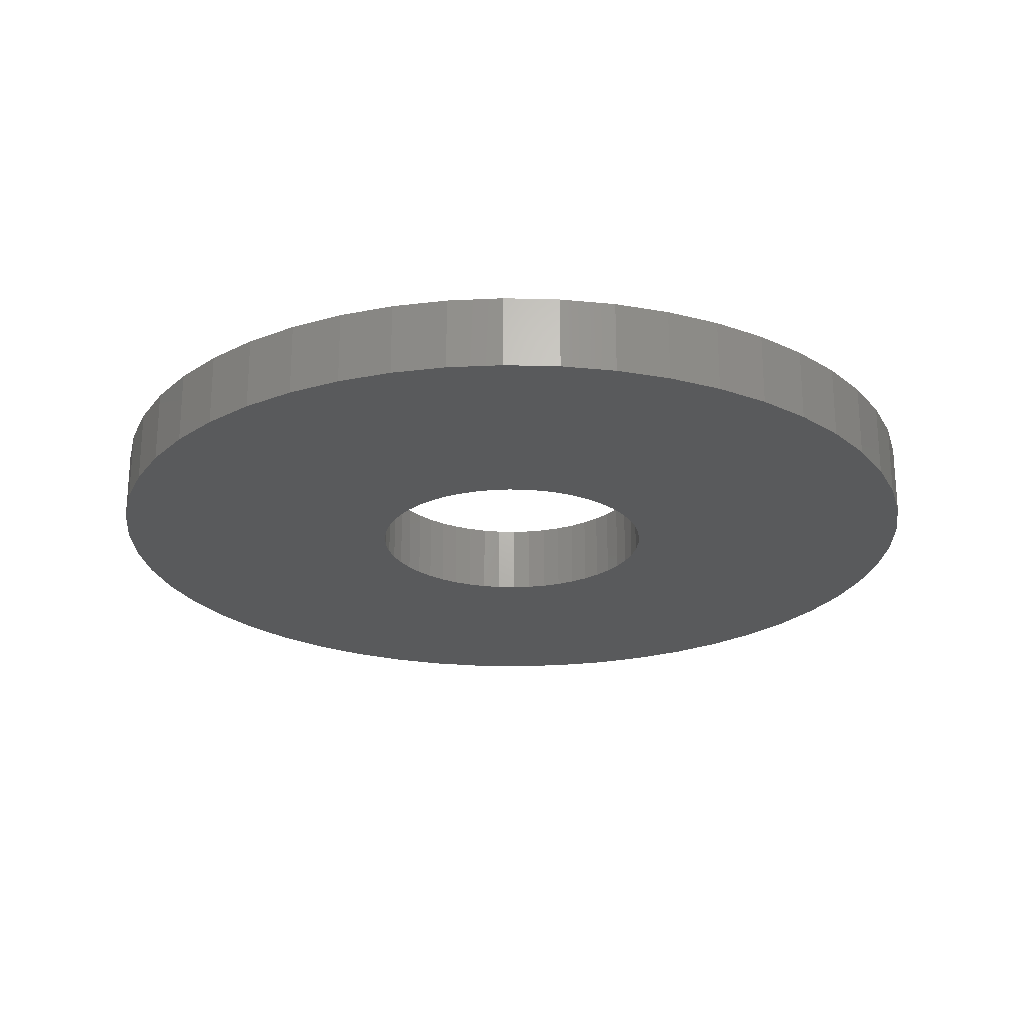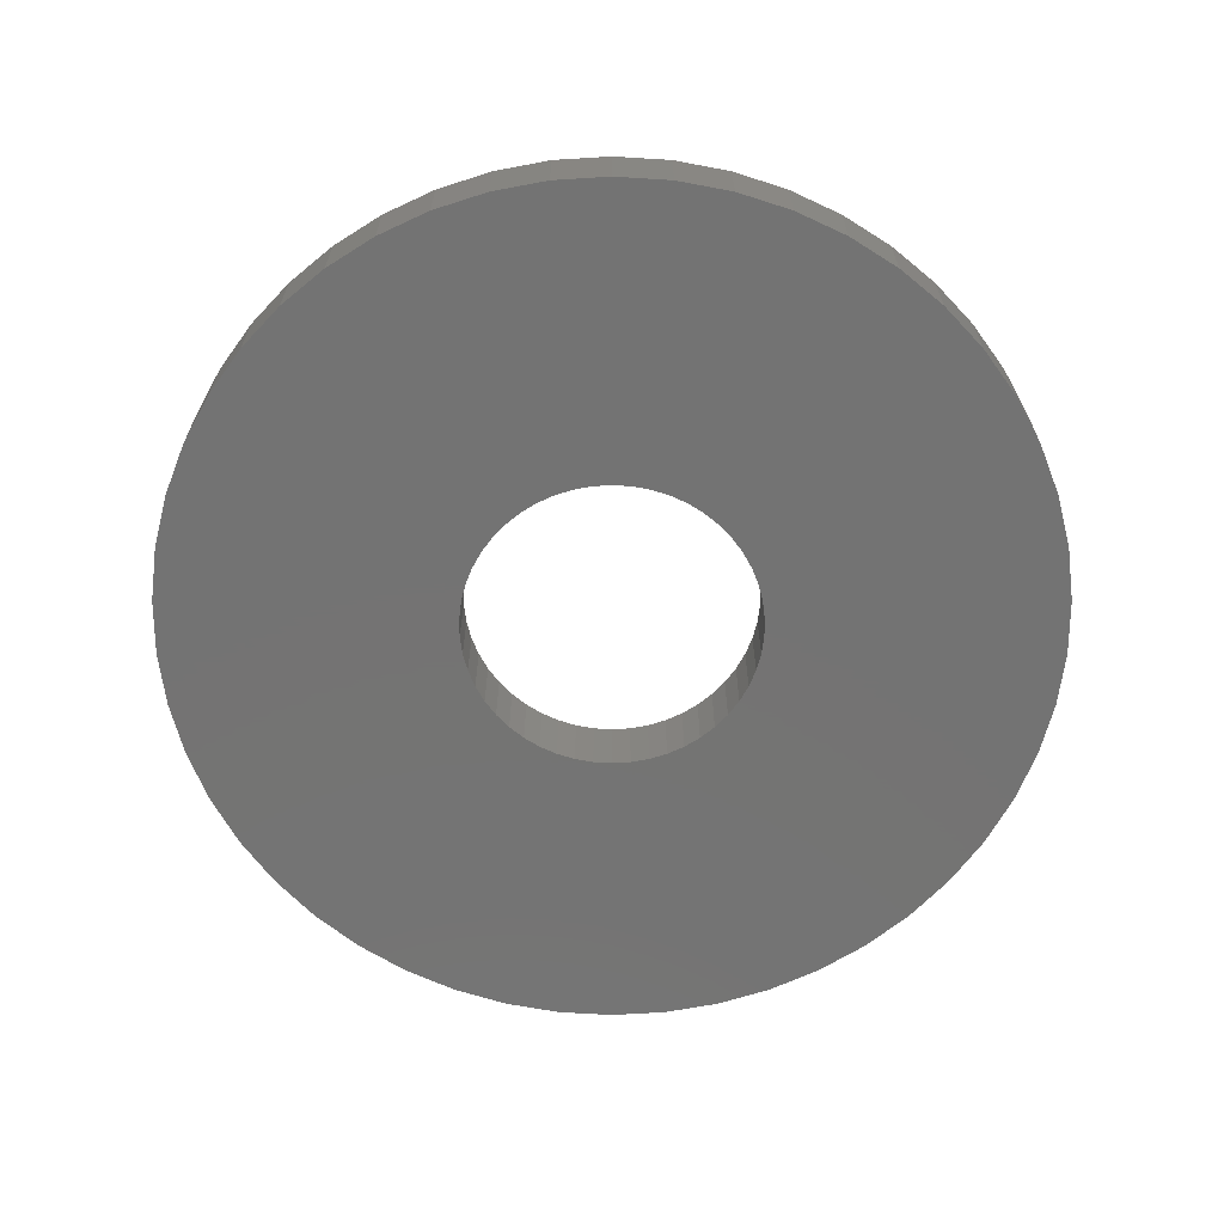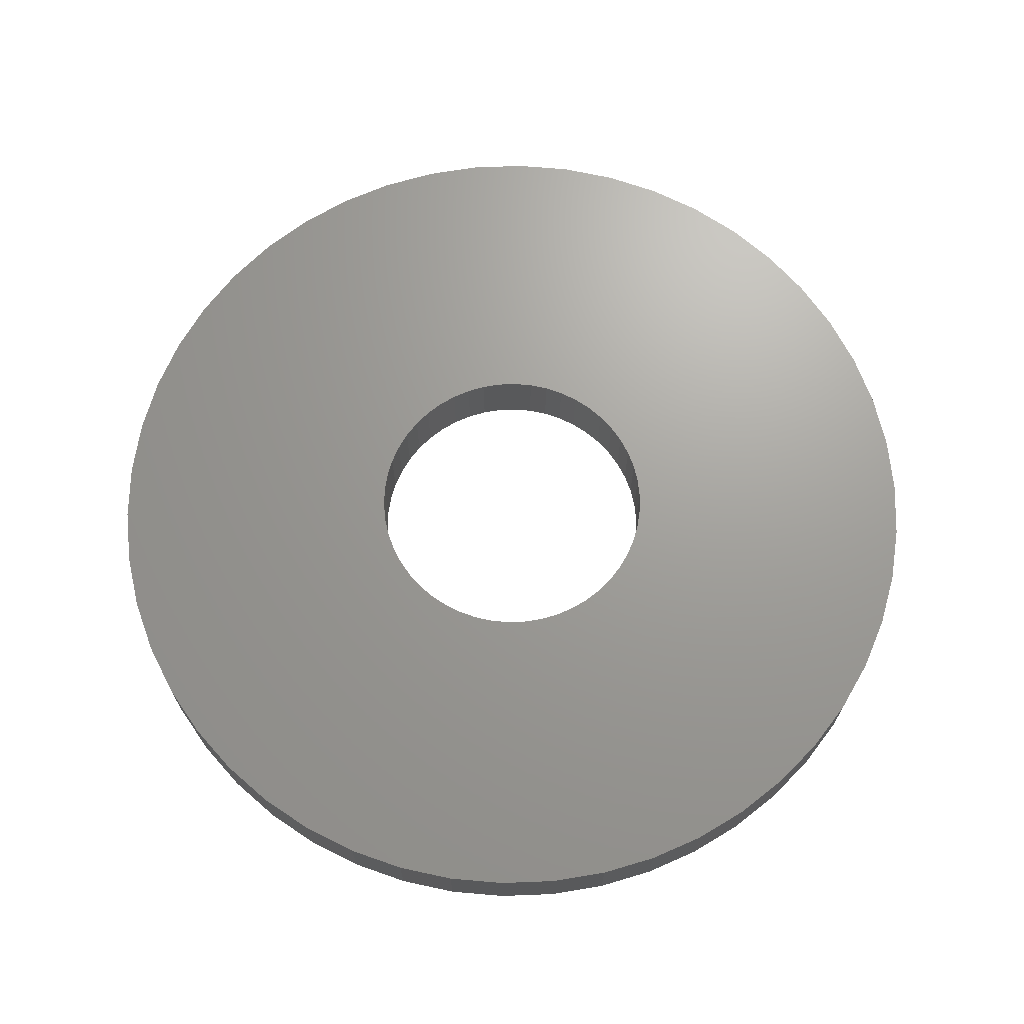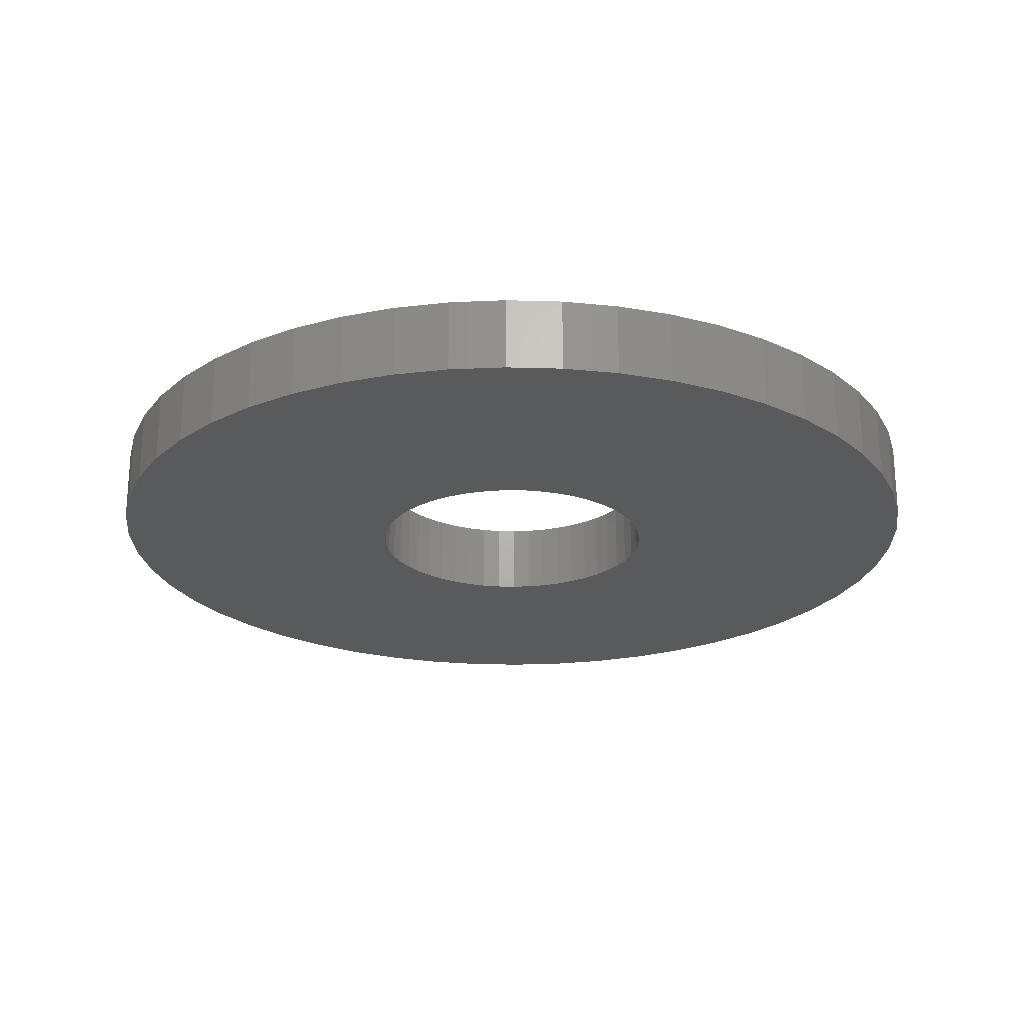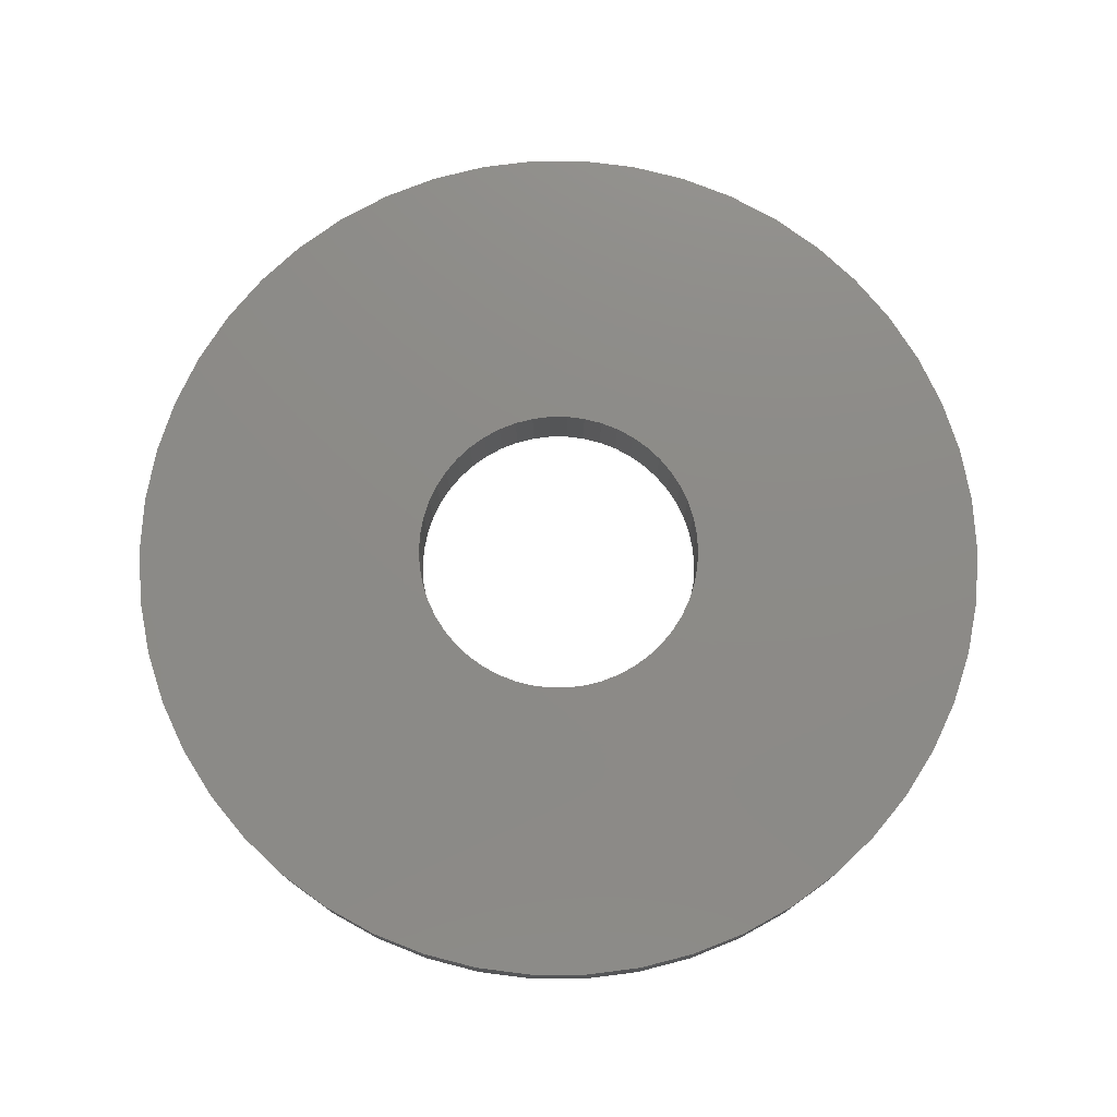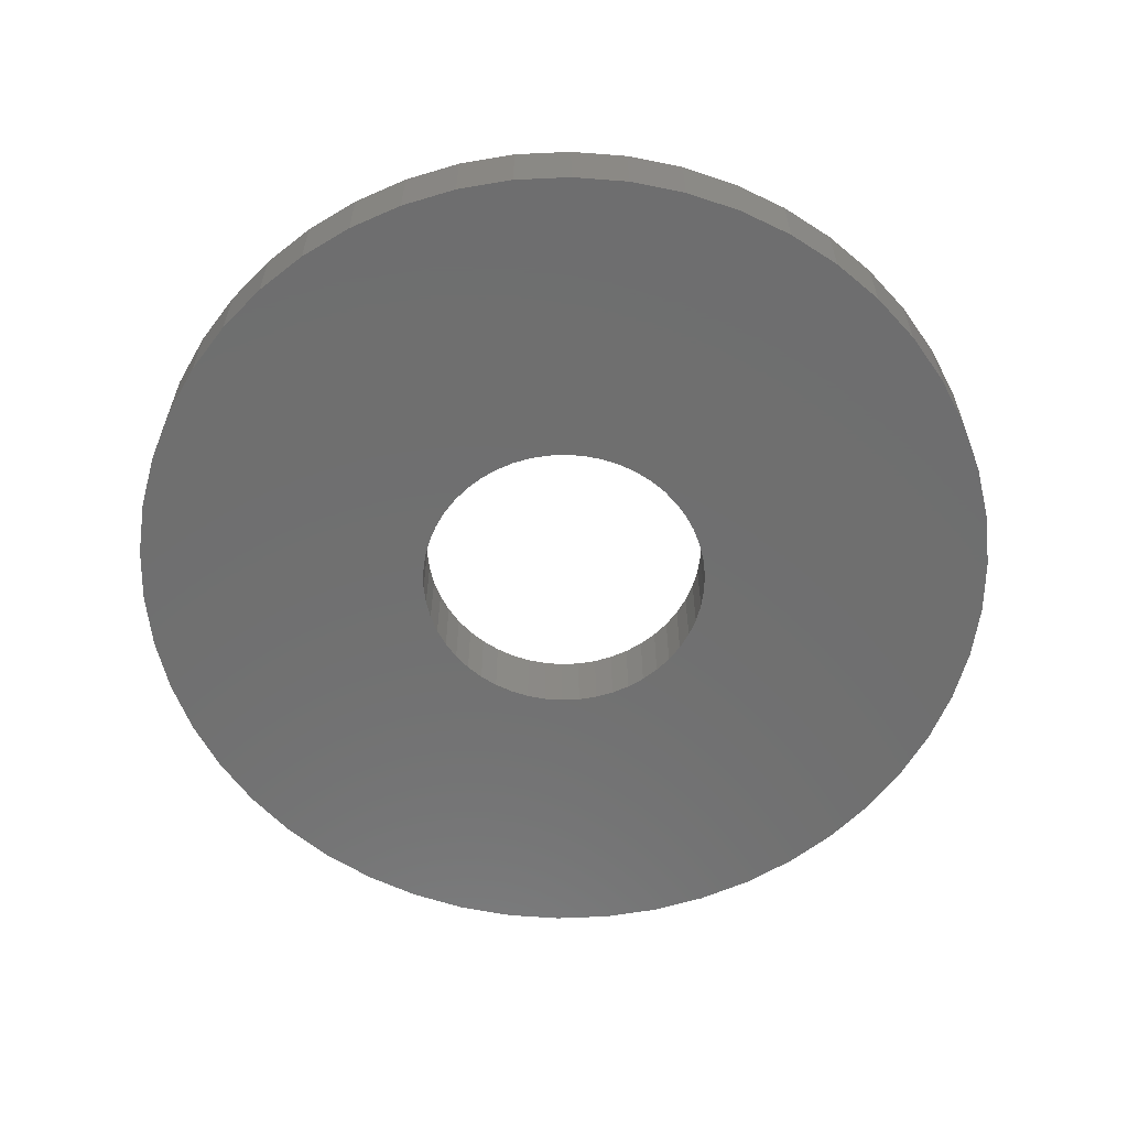
<metadata>
{"format":"stl","ext":"stl","renderer":"f3d","projection":"perspective","resolution":1024,"background":"white","views":[{"elev":-23.4,"azim":-139.3,"up":"+Z"},{"elev":-65.7,"azim":-82.8,"up":"+Z"},{"elev":68.8,"azim":163.4,"up":"+Z"},{"elev":-23.1,"azim":-103.6,"up":"+Z"},{"elev":76.4,"azim":136.8,"up":"+Z"},{"elev":-60.9,"azim":-26.1,"up":"+Z"}]}
</metadata>
<code>
# stl→obj: 200 verts, 400 faces
v 12 0 1
v 11.91 1.504 -1
v 11.91 1.504 1
v 12 0 -1
v -12 0 -1
v -11.91 1.504 1
v -11.91 1.504 -1
v -12 0 1
v 0.7535 11.98 -1
v -0.7535 11.98 1
v 0.7535 11.98 1
v -0.7535 11.98 -1
v -0.7535 -11.98 -1
v 0.7535 -11.98 1
v -0.7535 -11.98 1
v 0.7535 -11.98 -1
v 8.748 8.215 -1
v 7.649 9.246 1
v 8.748 8.215 1
v 7.649 9.246 -1
v -7.649 9.246 -1
v -8.748 8.215 1
v -7.649 9.246 1
v -8.748 8.215 -1
v -3.708 11.41 -1
v -5.109 10.86 1
v -3.708 11.41 1
v -5.109 10.86 -1
v 9.708 -7.053 1
v 10.52 -5.781 -1
v 10.52 -5.781 1
v 9.708 -7.053 -1
v 11.16 4.417 1
v 10.52 5.781 -1
v 10.52 5.781 1
v 11.16 4.417 -1
v 11.62 2.984 -1
v 11.62 2.984 1
v 9.708 7.053 -1
v 9.708 7.053 1
v 5.109 10.86 -1
v 3.708 11.41 1
v 5.109 10.86 1
v 3.708 11.41 -1
v 2.249 11.79 1
v 2.249 11.79 -1
v 6.43 10.13 -1
v 6.43 10.13 1
v -11.16 4.417 -1
v -10.52 5.781 1
v -10.52 5.781 -1
v -11.16 4.417 1
v -9.708 7.053 -1
v -9.708 7.053 1
v -11.62 2.984 -1
v -11.62 2.984 1
v -2.249 11.79 1
v -2.249 11.79 -1
v 2.249 -11.79 1
v 2.249 -11.79 -1
v 4 0 1
v 3.968 0.5013 1
v 11.91 -1.504 1
v 3.874 0.9948 1
v 3.968 -0.5013 1
v 3.719 1.472 1
v 11.62 -2.984 1
v 3.505 1.927 1
v 3.874 -0.9948 1
v 3.236 2.351 1
v 11.16 -4.417 1
v 2.916 2.738 1
v 3.719 -1.472 1
v 2.55 3.082 1
v 2.143 3.377 1
v 3.505 -1.927 1
v 1.703 3.619 1
v 1.236 3.804 1
v 0.7495 3.929 1
v 0.2512 3.992 1
v -0.2512 3.992 1
v -0.7495 3.929 1
v -1.236 3.804 1
v -1.703 3.619 1
v -2.143 3.377 1
v -6.43 10.13 1
v -2.55 3.082 1
v -2.916 2.738 1
v -3.236 2.351 1
v -3.505 1.927 1
v 3.236 -2.351 1
v 8.748 -8.215 1
v 2.916 -2.738 1
v 7.649 -9.246 1
v 2.55 -3.082 1
v 6.43 -10.13 1
v 2.143 -3.377 1
v 5.109 -10.86 1
v 1.703 -3.619 1
v 3.708 -11.41 1
v 1.236 -3.804 1
v 0.7495 -3.929 1
v 0.2512 -3.992 1
v -0.2512 -3.992 1
v -0.7495 -3.929 1
v -2.249 -11.79 1
v -1.236 -3.804 1
v -3.708 -11.41 1
v -1.703 -3.619 1
v -5.109 -10.86 1
v -2.143 -3.377 1
v -6.43 -10.13 1
v -2.55 -3.082 1
v -7.649 -9.246 1
v -2.916 -2.738 1
v -8.748 -8.215 1
v -3.236 -2.351 1
v -9.708 -7.053 1
v -3.505 -1.927 1
v -10.52 -5.781 1
v -3.719 -1.472 1
v -11.16 -4.417 1
v -3.874 -0.9948 1
v -11.62 -2.984 1
v -3.968 -0.5013 1
v -11.91 -1.504 1
v -4 0 1
v -3.719 1.472 1
v -3.874 0.9948 1
v -3.968 0.5013 1
v -6.43 10.13 -1
v 11.91 -1.504 -1
v 8.748 -8.215 -1
v 11.62 -2.984 -1
v 11.16 -4.417 -1
v -8.748 -8.215 -1
v -7.649 -9.246 -1
v -10.52 -5.781 -1
v -11.16 -4.417 -1
v -9.708 -7.053 -1
v 4 0 -1
v 3.968 -0.5013 -1
v 3.874 -0.9948 -1
v 3.968 0.5013 -1
v 3.719 -1.472 -1
v 3.505 -1.927 -1
v 3.874 0.9948 -1
v 3.236 -2.351 -1
v 2.916 -2.738 -1
v 7.649 -9.246 -1
v 3.719 1.472 -1
v 2.55 -3.082 -1
v 6.43 -10.13 -1
v 2.143 -3.377 -1
v 5.109 -10.86 -1
v 3.505 1.927 -1
v 1.703 -3.619 -1
v 3.708 -11.41 -1
v 1.236 -3.804 -1
v 0.7495 -3.929 -1
v 0.2512 -3.992 -1
v -0.2512 -3.992 -1
v -0.7495 -3.929 -1
v -2.249 -11.79 -1
v -1.236 -3.804 -1
v -3.708 -11.41 -1
v -1.703 -3.619 -1
v -5.109 -10.86 -1
v -2.143 -3.377 -1
v -6.43 -10.13 -1
v -2.55 -3.082 -1
v -2.916 -2.738 -1
v -3.236 -2.351 -1
v -3.505 -1.927 -1
v 3.236 2.351 -1
v 2.916 2.738 -1
v 2.55 3.082 -1
v 2.143 3.377 -1
v 1.703 3.619 -1
v 1.236 3.804 -1
v 0.7495 3.929 -1
v 0.2512 3.992 -1
v -0.2512 3.992 -1
v -0.7495 3.929 -1
v -1.236 3.804 -1
v -1.703 3.619 -1
v -2.143 3.377 -1
v -2.55 3.082 -1
v -2.916 2.738 -1
v -3.236 2.351 -1
v -3.505 1.927 -1
v -3.719 1.472 -1
v -3.874 0.9948 -1
v -3.968 0.5013 -1
v -4 0 -1
v -3.719 -1.472 -1
v -3.874 -0.9948 -1
v -11.62 -2.984 -1
v -3.968 -0.5013 -1
v -11.91 -1.504 -1
f 1 2 3
f 2 1 4
f 5 6 7
f 6 5 8
f 9 10 11
f 10 9 12
f 13 14 15
f 14 13 16
f 17 18 19
f 18 17 20
f 21 22 23
f 22 21 24
f 25 26 27
f 26 25 28
f 29 30 31
f 30 29 32
f 33 34 35
f 34 33 36
f 3 37 38
f 37 3 2
f 35 39 40
f 39 35 34
f 41 42 43
f 42 41 44
f 44 45 42
f 45 44 46
f 47 43 48
f 43 47 41
f 49 50 51
f 50 49 52
f 53 22 24
f 22 53 54
f 55 52 49
f 52 55 56
f 12 57 10
f 57 12 58
f 16 59 14
f 59 16 60
f 38 36 33
f 36 38 37
f 40 17 19
f 17 40 39
f 46 11 45
f 11 46 9
f 20 48 18
f 48 20 47
f 51 54 53
f 54 51 50
f 7 56 55
f 56 7 6
f 61 1 3
f 62 3 38
f 1 61 63
f 64 38 33
f 65 63 61
f 66 33 35
f 63 65 67
f 68 35 40
f 69 67 65
f 70 40 19
f 67 69 71
f 72 19 18
f 73 71 69
f 74 18 48
f 71 73 31
f 75 48 43
f 76 31 73
f 31 76 29
f 3 62 61
f 38 64 62
f 33 66 64
f 77 43 42
f 35 68 66
f 40 70 68
f 19 72 70
f 18 74 72
f 78 42 45
f 48 75 74
f 43 77 75
f 42 78 77
f 79 45 11
f 45 79 78
f 11 80 79
f 11 81 80
f 10 81 11
f 81 10 82
f 57 82 10
f 82 57 83
f 27 83 57
f 83 27 84
f 26 84 27
f 84 26 85
f 86 85 26
f 85 86 87
f 23 87 86
f 87 23 88
f 22 88 23
f 88 22 89
f 54 89 22
f 89 54 90
f 91 29 76
f 29 91 92
f 93 92 91
f 92 93 94
f 95 94 93
f 94 95 96
f 97 96 95
f 96 97 98
f 99 98 97
f 98 99 100
f 101 100 99
f 100 101 59
f 102 59 101
f 59 102 14
f 103 14 102
f 104 14 103
f 15 104 105
f 104 15 14
f 106 105 107
f 108 107 109
f 110 109 111
f 105 106 15
f 112 111 113
f 114 113 115
f 116 115 117
f 118 117 119
f 107 108 106
f 120 119 121
f 122 121 123
f 124 123 125
f 126 125 127
f 50 90 54
f 109 110 108
f 90 50 128
f 111 112 110
f 52 128 50
f 113 114 112
f 128 52 129
f 115 116 114
f 56 129 52
f 117 118 116
f 129 56 130
f 119 120 118
f 6 130 56
f 121 122 120
f 130 6 127
f 123 124 122
f 8 127 6
f 125 126 124
f 127 8 126
f 28 86 26
f 86 28 131
f 131 23 86
f 23 131 21
f 58 27 57
f 27 58 25
f 63 4 1
f 4 63 132
f 92 32 29
f 32 92 133
f 71 134 67
f 134 71 135
f 67 132 63
f 132 67 134
f 136 114 116
f 114 136 137
f 138 122 139
f 122 138 120
f 136 118 140
f 118 136 116
f 141 4 132
f 142 132 134
f 4 141 2
f 143 134 135
f 144 2 141
f 145 135 30
f 2 144 37
f 146 30 32
f 147 37 144
f 148 32 133
f 37 147 36
f 149 133 150
f 151 36 147
f 152 150 153
f 36 151 34
f 154 153 155
f 156 34 151
f 34 156 39
f 132 142 141
f 134 143 142
f 135 145 143
f 157 155 158
f 30 146 145
f 32 148 146
f 133 149 148
f 150 152 149
f 159 158 60
f 153 154 152
f 155 157 154
f 158 159 157
f 160 60 16
f 60 160 159
f 16 161 160
f 16 162 161
f 13 162 16
f 162 13 163
f 164 163 13
f 163 164 165
f 166 165 164
f 165 166 167
f 168 167 166
f 167 168 169
f 170 169 168
f 169 170 171
f 137 171 170
f 171 137 172
f 136 172 137
f 172 136 173
f 140 173 136
f 173 140 174
f 175 39 156
f 39 175 17
f 176 17 175
f 17 176 20
f 177 20 176
f 20 177 47
f 178 47 177
f 47 178 41
f 179 41 178
f 41 179 44
f 180 44 179
f 44 180 46
f 181 46 180
f 46 181 9
f 182 9 181
f 183 9 182
f 12 183 184
f 183 12 9
f 58 184 185
f 25 185 186
f 28 186 187
f 184 58 12
f 131 187 188
f 21 188 189
f 24 189 190
f 53 190 191
f 185 25 58
f 51 191 192
f 49 192 193
f 55 193 194
f 7 194 195
f 138 174 140
f 186 28 25
f 174 138 196
f 187 131 28
f 139 196 138
f 188 21 131
f 196 139 197
f 189 24 21
f 198 197 139
f 190 53 24
f 197 198 199
f 191 51 53
f 200 199 198
f 192 49 51
f 199 200 195
f 193 55 49
f 5 195 200
f 194 7 55
f 195 5 7
f 155 96 98
f 96 155 153
f 150 92 94
f 92 150 133
f 31 135 71
f 135 31 30
f 139 124 198
f 124 139 122
f 158 98 100
f 98 158 155
f 60 100 59
f 100 60 158
f 164 15 106
f 15 164 13
f 137 112 114
f 112 137 170
f 140 120 138
f 120 140 118
f 198 126 200
f 126 198 124
f 200 8 5
f 8 200 126
f 153 94 96
f 94 153 150
f 166 106 108
f 106 166 164
f 168 108 110
f 108 168 166
f 170 110 112
f 110 170 168
f 141 62 144
f 62 141 61
f 127 194 130
f 194 127 195
f 183 80 81
f 80 183 182
f 177 72 74
f 72 177 176
f 189 87 88
f 87 189 188
f 186 83 84
f 83 186 185
f 151 68 156
f 68 151 66
f 156 70 175
f 70 156 68
f 180 77 78
f 77 180 179
f 181 78 79
f 78 181 180
f 178 74 75
f 74 178 177
f 90 190 89
f 190 90 191
f 89 189 88
f 189 89 190
f 129 192 128
f 192 129 193
f 187 84 85
f 84 187 186
f 184 81 82
f 81 184 183
f 142 61 141
f 61 142 65
f 162 105 104
f 105 162 163
f 160 103 102
f 103 160 161
f 147 66 151
f 66 147 64
f 144 64 147
f 64 144 62
f 175 72 176
f 72 175 70
f 182 79 80
f 79 182 181
f 179 75 77
f 75 179 178
f 128 191 90
f 191 128 192
f 188 85 87
f 85 188 187
f 185 82 83
f 82 185 184
f 145 69 143
f 69 145 73
f 143 65 142
f 65 143 69
f 121 197 123
f 197 121 196
f 157 101 99
f 101 157 159
f 159 102 101
f 102 159 160
f 130 193 129
f 193 130 194
f 154 99 97
f 99 154 157
f 149 91 148
f 91 149 93
f 148 76 146
f 76 148 91
f 171 115 113
f 115 171 172
f 115 173 117
f 173 115 172
f 119 196 121
f 196 119 174
f 125 195 127
f 195 125 199
f 149 95 93
f 95 149 152
f 152 97 95
f 97 152 154
f 146 73 145
f 73 146 76
f 161 104 103
f 104 161 162
f 117 174 119
f 174 117 173
f 123 199 125
f 199 123 197
f 163 107 105
f 107 163 165
f 167 111 109
f 111 167 169
f 169 113 111
f 113 169 171
f 165 109 107
f 109 165 167

</code>
